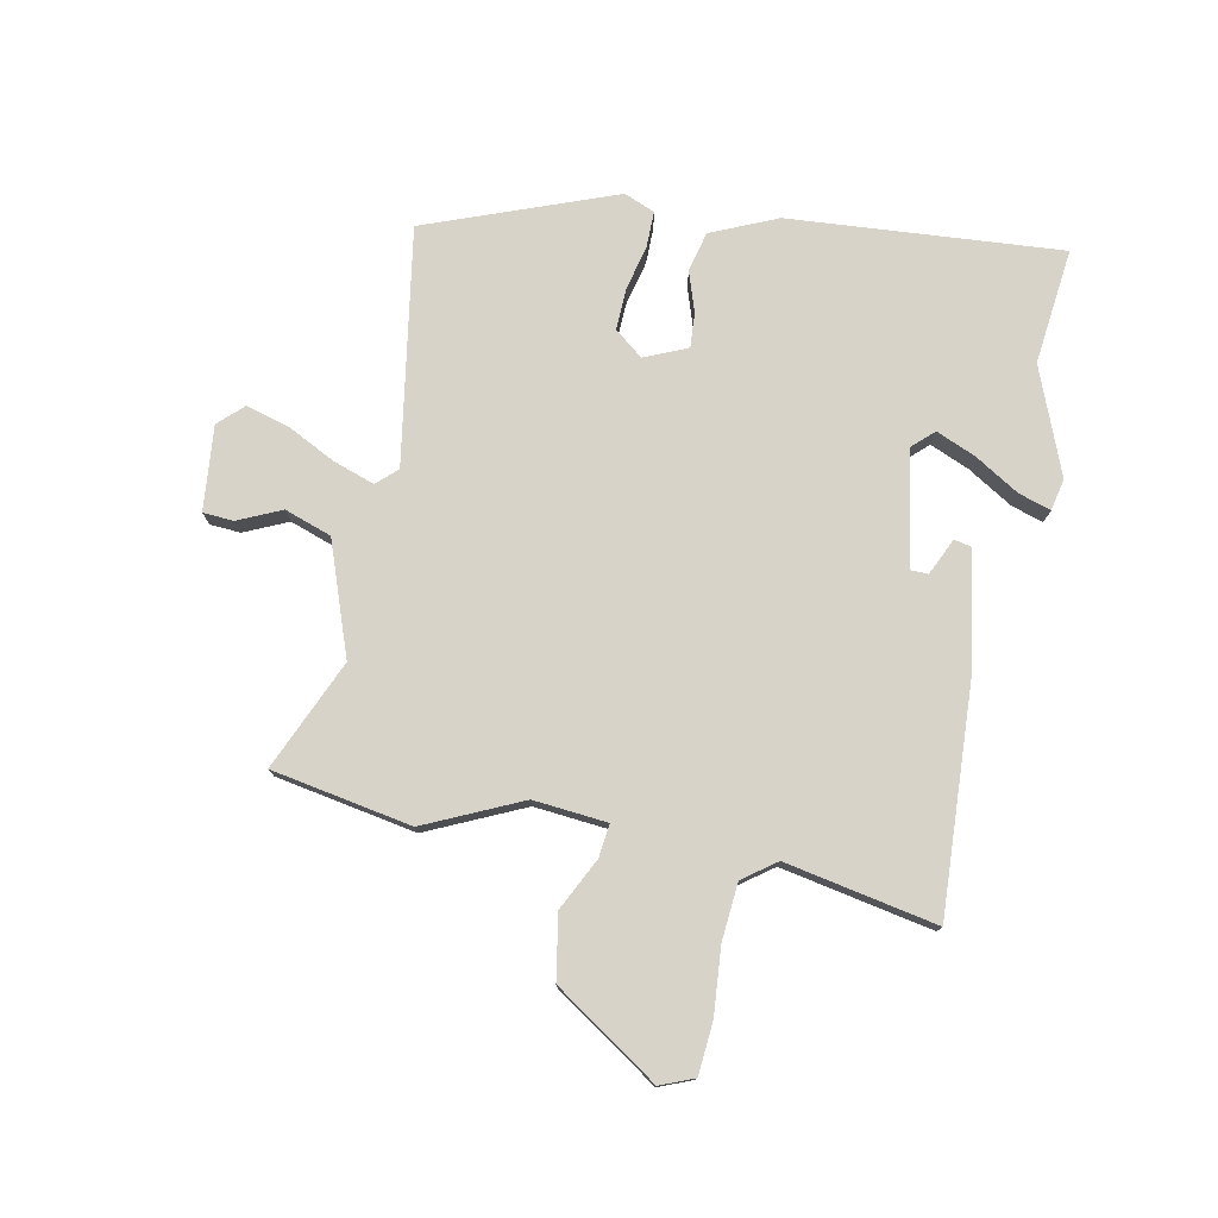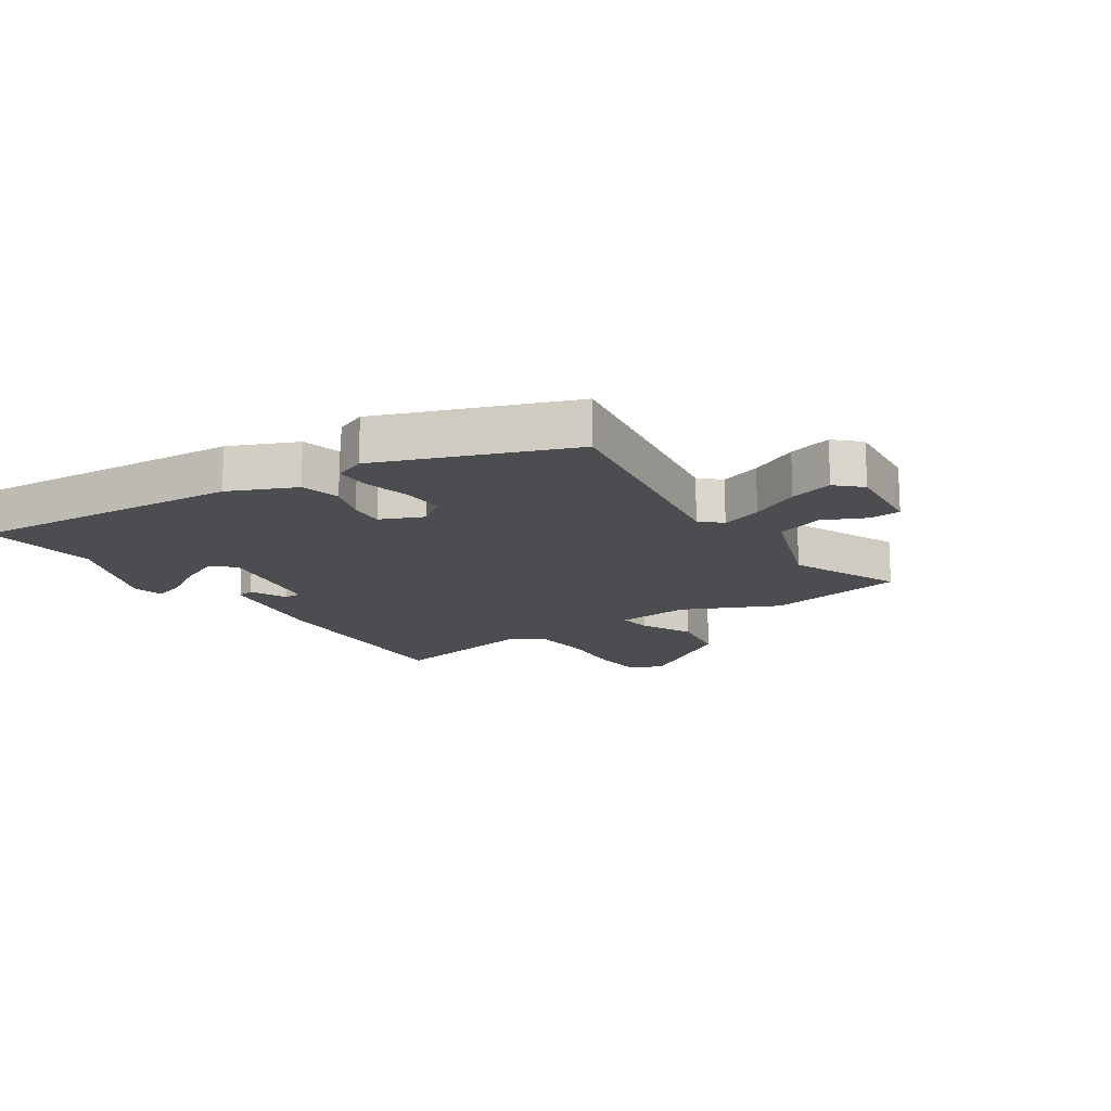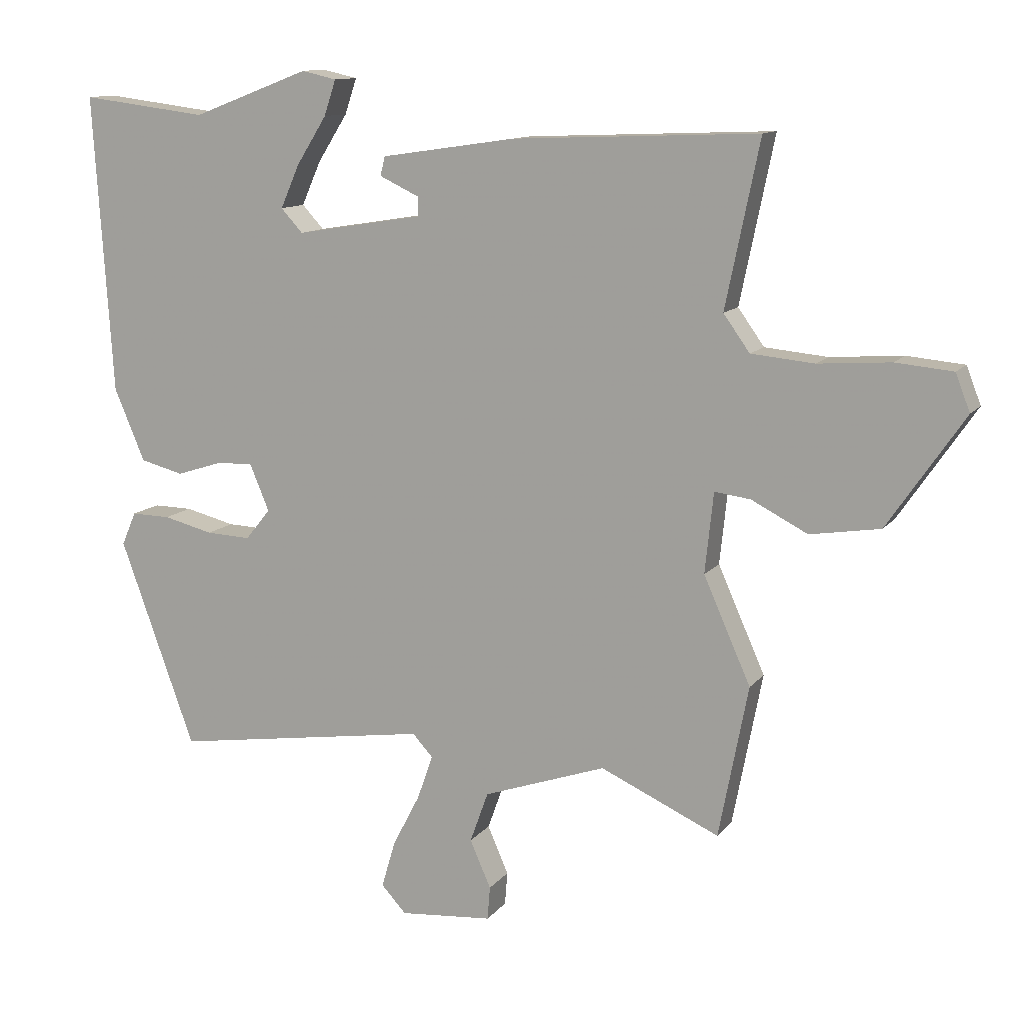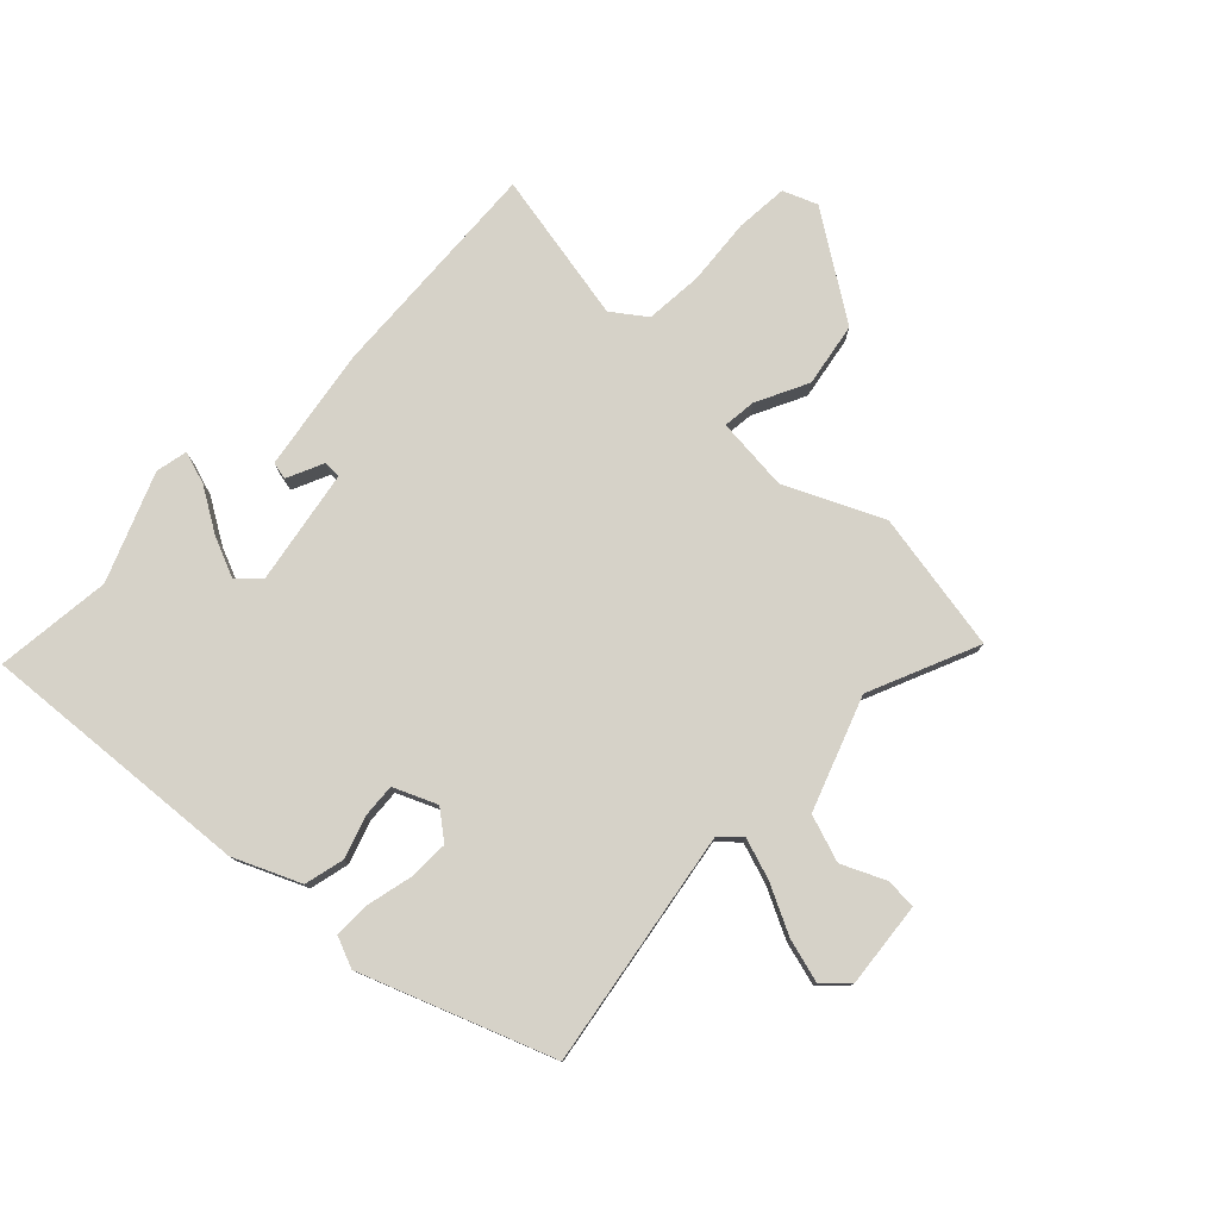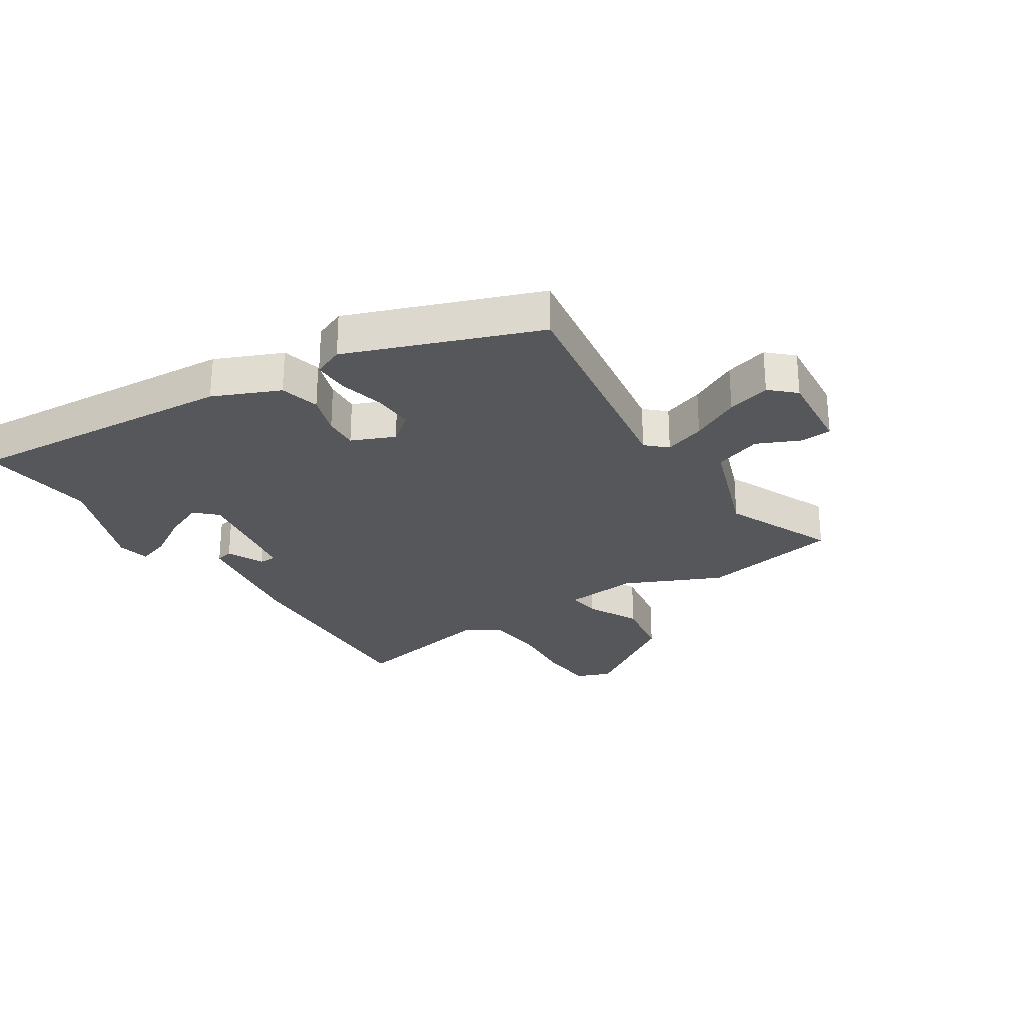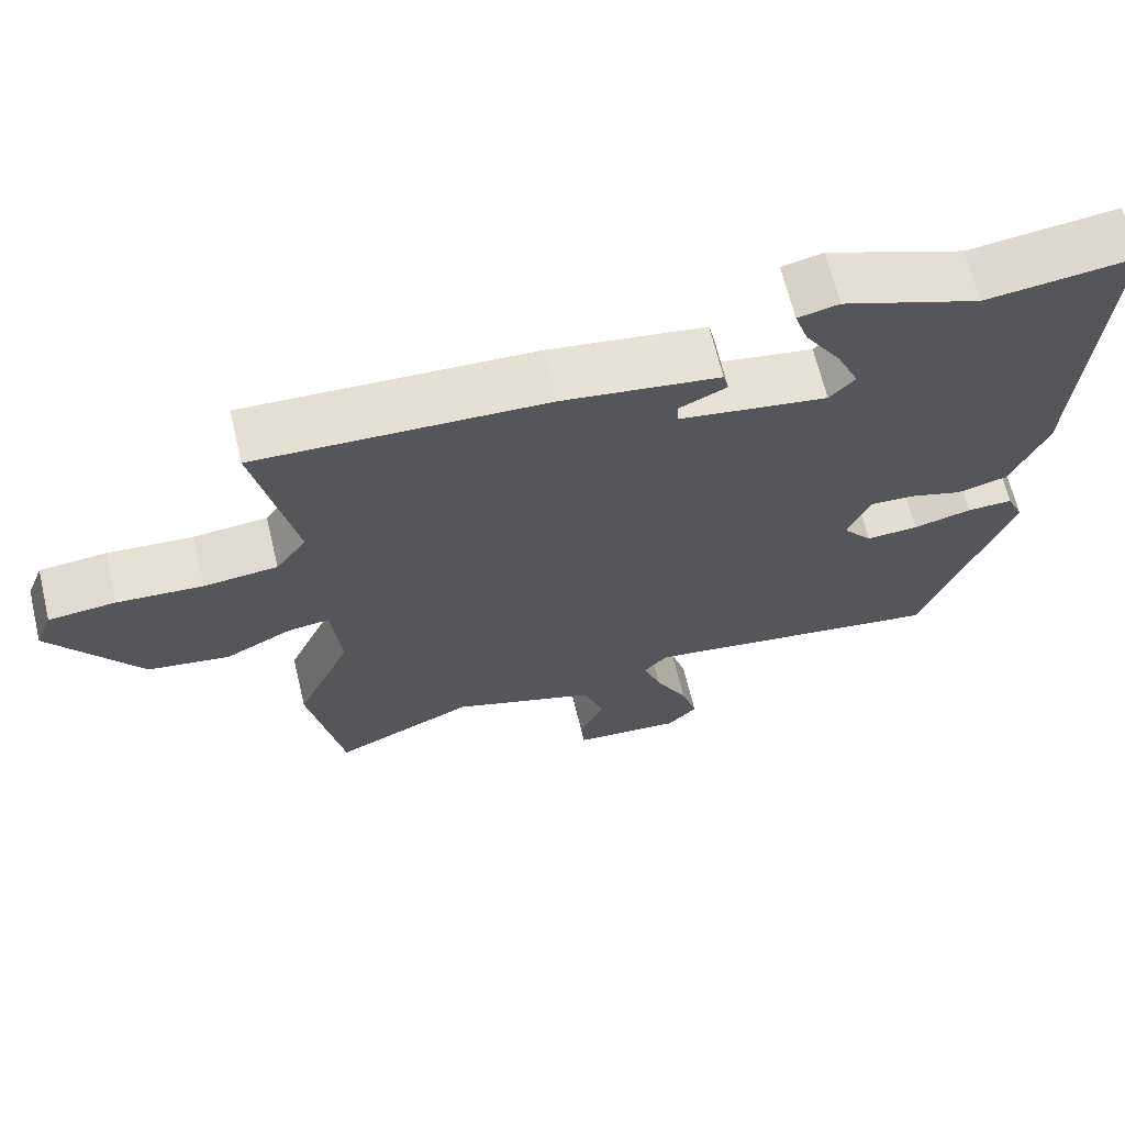
<metadata>
{"format":"obj","ext":"obj","renderer":"f3d","projection":"perspective","resolution":1024,"background":"white","views":[{"elev":76.9,"azim":-79.4,"up":"+Y"},{"elev":-15.6,"azim":123.0,"up":"+Y"},{"elev":11.8,"azim":-157.4,"up":"+Z"},{"elev":78.3,"azim":133.1,"up":"+Y"},{"elev":-26.8,"azim":122.4,"up":"+Y"},{"elev":66.4,"azim":-13.5,"up":"+Z"}]}
</metadata>
<code>
v 0.4 0.07 -0.517
v 0.005 0.07 -0.458
v -0.026 0.07 -0.492
v -0.002 0.07 -0.56
v 0.04 0.07 -0.641
v 0.061 0.07 -0.713
v 0.023 0.07 -0.754
v -0.119 0.07 -0.742
v -0.123 0.07 -0.691
v -0.091 0.07 -0.618
v -0.119 0.07 -0.54
v -0.307 0.07 -0.475
v -0.489 0.07 -0.557
v -0.534 0.07 -0.324
v -0.462 0.07 -0.162
v -0.475 0.07 -0.039
v -0.53 0.07 -0.046
v -0.616 0.07 -0.09
v -0.723 0.07 -0.073
v -0.84 0.07 0.098
v -0.818 0.07 0.155
v -0.731 0.07 0.163
v -0.62 0.07 0.155
v -0.524 0.07 0.164
v -0.484 0.07 0.22
v -0.536 0.07 0.472
v -0.16 0.07 0.457
v 0.044 0.07 0.427
v 0.051 0.07 0.398
v -0.01 0.07 0.369
v -0.009 0.07 0.34
v 0.184 0.07 0.309
v 0.217 0.07 0.345
v 0.188 0.07 0.411
v 0.142 0.07 0.484
v 0.124 0.07 0.538
v 0.177 0.07 0.55
v 0.356 0.07 0.482
v 0.549 0.07 0.506
v 0.52 0.07 0.05
v 0.473 0.07 -0.061
v 0.407 0.07 -0.078
v 0.338 0.07 -0.056
v 0.281 0.07 -0.053
v 0.251 0.07 -0.125
v 0.289 0.07 -0.172
v 0.357 0.07 -0.169
v 0.433 0.07 -0.15
v 0.493 0.07 -0.149
v 0.515 0.07 -0.2
v 0.4 0 -0.517
v 0.005 0 -0.458
v -0.026 0 -0.492
v -0.002 0 -0.56
v 0.04 0 -0.641
v 0.061 0 -0.713
v 0.023 0 -0.754
v -0.119 0 -0.742
v -0.123 0 -0.691
v -0.091 0 -0.618
v -0.119 0 -0.54
v -0.307 0 -0.475
v -0.489 0 -0.557
v -0.534 0 -0.324
v -0.462 0 -0.162
v -0.475 0 -0.039
v -0.53 0 -0.046
v -0.616 0 -0.09
v -0.723 0 -0.073
v -0.84 0 0.098
v -0.818 0 0.155
v -0.731 0 0.163
v -0.62 0 0.155
v -0.524 0 0.164
v -0.484 0 0.22
v -0.536 0 0.472
v -0.16 0 0.457
v 0.044 0 0.427
v 0.051 0 0.398
v -0.01 0 0.369
v -0.009 0 0.34
v 0.184 0 0.309
v 0.217 0 0.345
v 0.188 0 0.411
v 0.142 0 0.484
v 0.124 0 0.538
v 0.177 0 0.55
v 0.356 0 0.482
v 0.549 0 0.506
v 0.52 0 0.05
v 0.473 0 -0.061
v 0.407 0 -0.078
v 0.338 0 -0.056
v 0.281 0 -0.053
v 0.251 0 -0.125
v 0.289 0 -0.172
v 0.357 0 -0.169
v 0.433 0 -0.15
v 0.493 0 -0.149
v 0.515 0 -0.2
f 47 48 49 50
f 46 47 50 1
f 45 46 1 2
f 44 45 2 3
f 40 41 42 43
f 38 39 40 43
f 38 43 44
f 34 35 36 37
f 33 34 37 38
f 32 33 38 44
f 27 28 29 30
f 25 26 27 30
f 24 25 30 31
f 20 21 22 23
f 20 23 24
f 17 18 19 20
f 16 17 20 24
f 12 13 14 15
f 11 12 15 16
f 7 8 9 10
f 7 10 11
f 4 5 6 7
f 3 4 7 11
f 24 31 32 44
f 16 24 44
f 3 11 16 44
f 100 99 98 97
f 51 100 97 96
f 52 51 96 95
f 53 52 95 94
f 93 92 91 90
f 93 90 89 88
f 94 93 88
f 87 86 85 84
f 88 87 84 83
f 94 88 83 82
f 80 79 78 77
f 80 77 76 75
f 81 80 75 74
f 73 72 71 70
f 74 73 70
f 70 69 68 67
f 74 70 67 66
f 65 64 63 62
f 66 65 62 61
f 60 59 58 57
f 61 60 57
f 57 56 55 54
f 61 57 54 53
f 94 82 81 74
f 94 74 66
f 94 66 61 53
f 1 51 52 2
f 2 52 53 3
f 3 53 54 4
f 4 54 55 5
f 5 55 56 6
f 6 56 57 7
f 7 57 58 8
f 8 58 59 9
f 9 59 60 10
f 10 60 61 11
f 11 61 62 12
f 12 62 63 13
f 13 63 64 14
f 14 64 65 15
f 15 65 66 16
f 16 66 67 17
f 17 67 68 18
f 18 68 69 19
f 19 69 70 20
f 20 70 71 21
f 21 71 72 22
f 22 72 73 23
f 23 73 74 24
f 24 74 75 25
f 25 75 76 26
f 26 76 77 27
f 27 77 78 28
f 28 78 79 29
f 29 79 80 30
f 30 80 81 31
f 31 81 82 32
f 32 82 83 33
f 33 83 84 34
f 34 84 85 35
f 35 85 86 36
f 36 86 87 37
f 37 87 88 38
f 38 88 89 39
f 39 89 90 40
f 40 90 91 41
f 41 91 92 42
f 42 92 93 43
f 43 93 94 44
f 44 94 95 45
f 45 95 96 46
f 46 96 97 47
f 47 97 98 48
f 48 98 99 49
f 49 99 100 50
f 50 100 51 1

</code>
